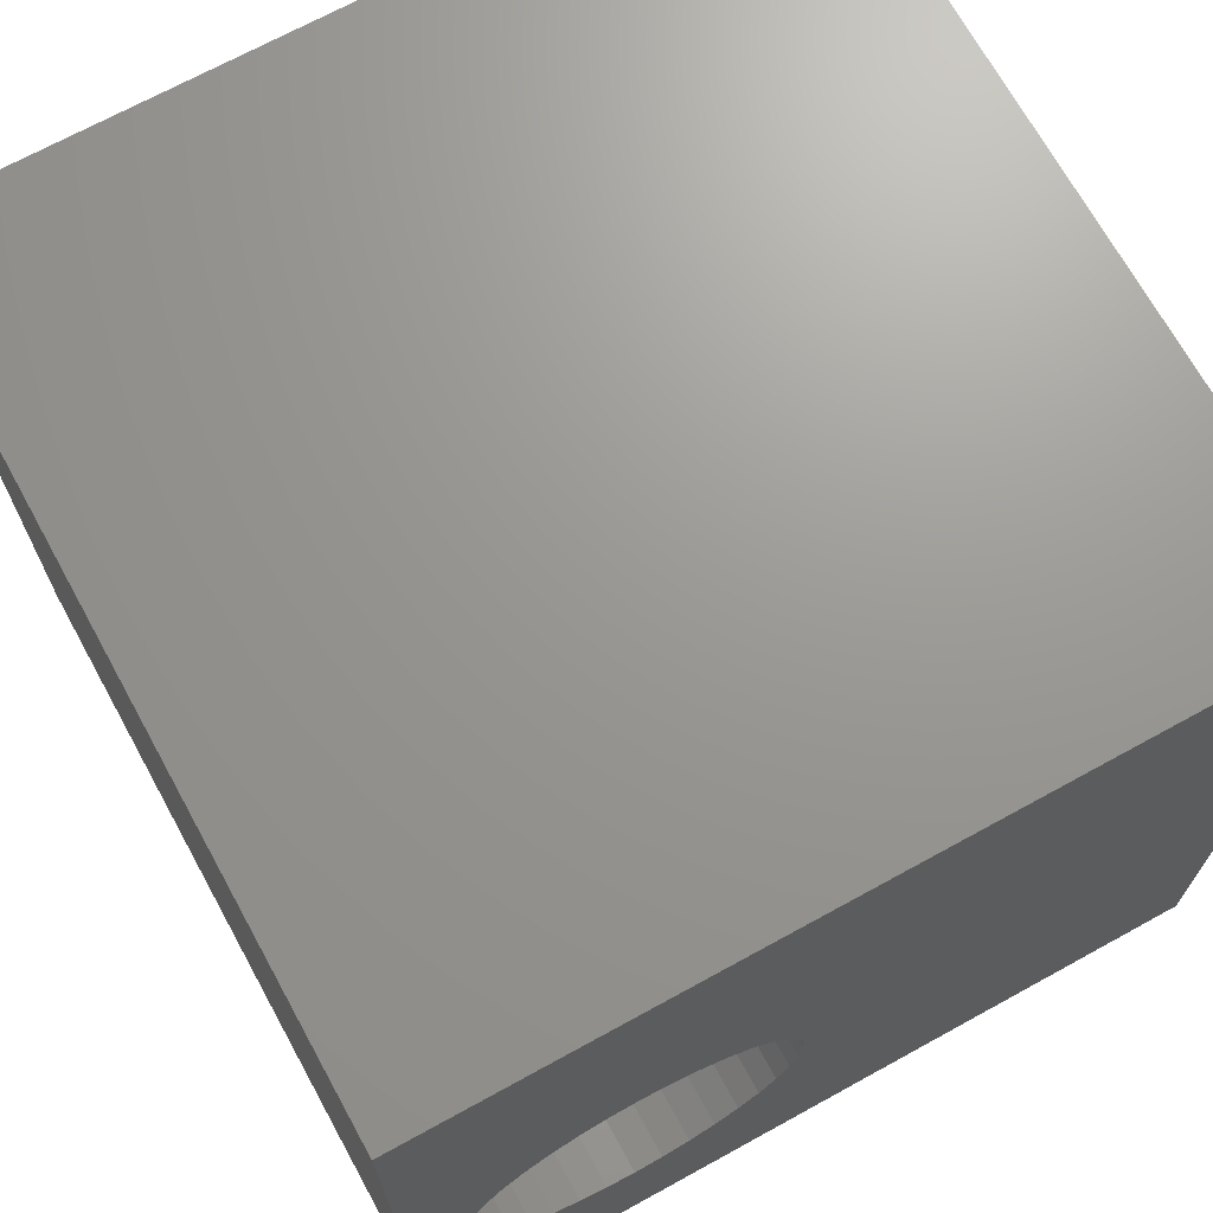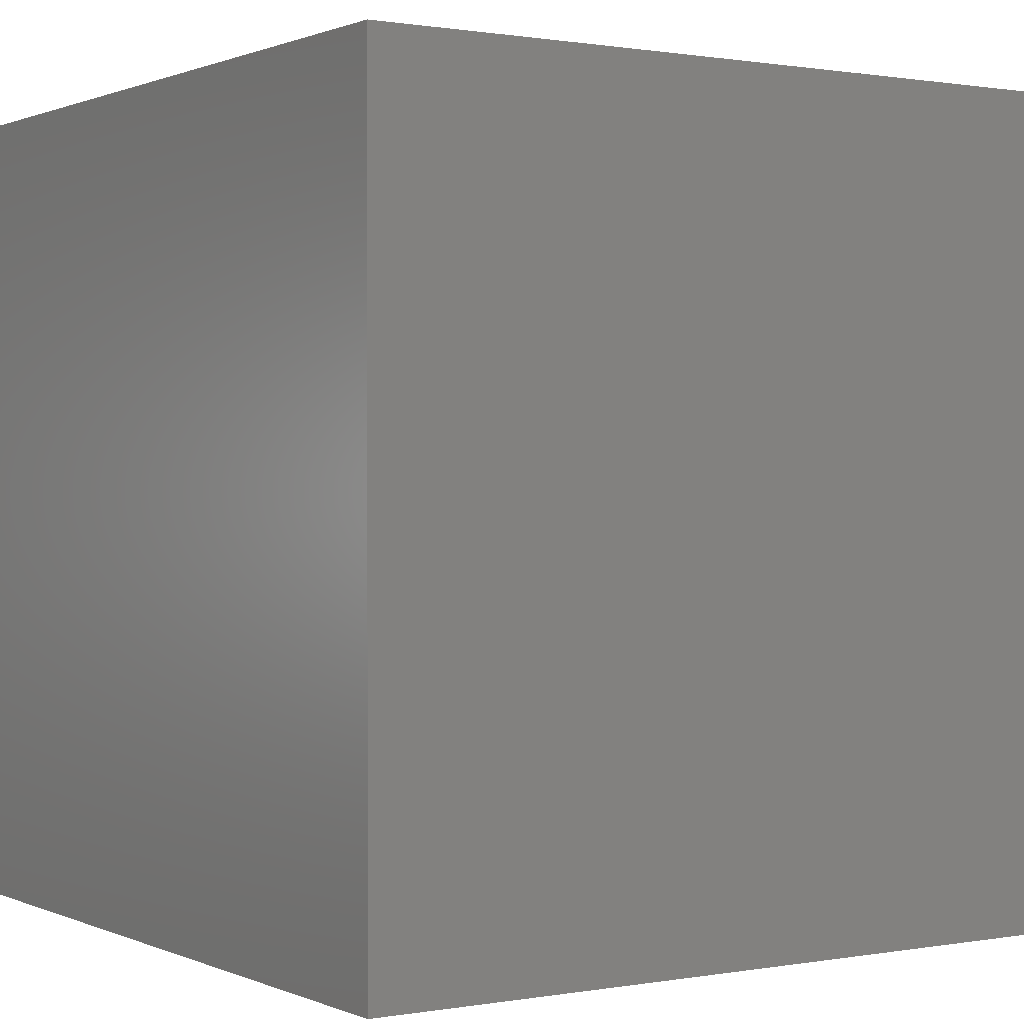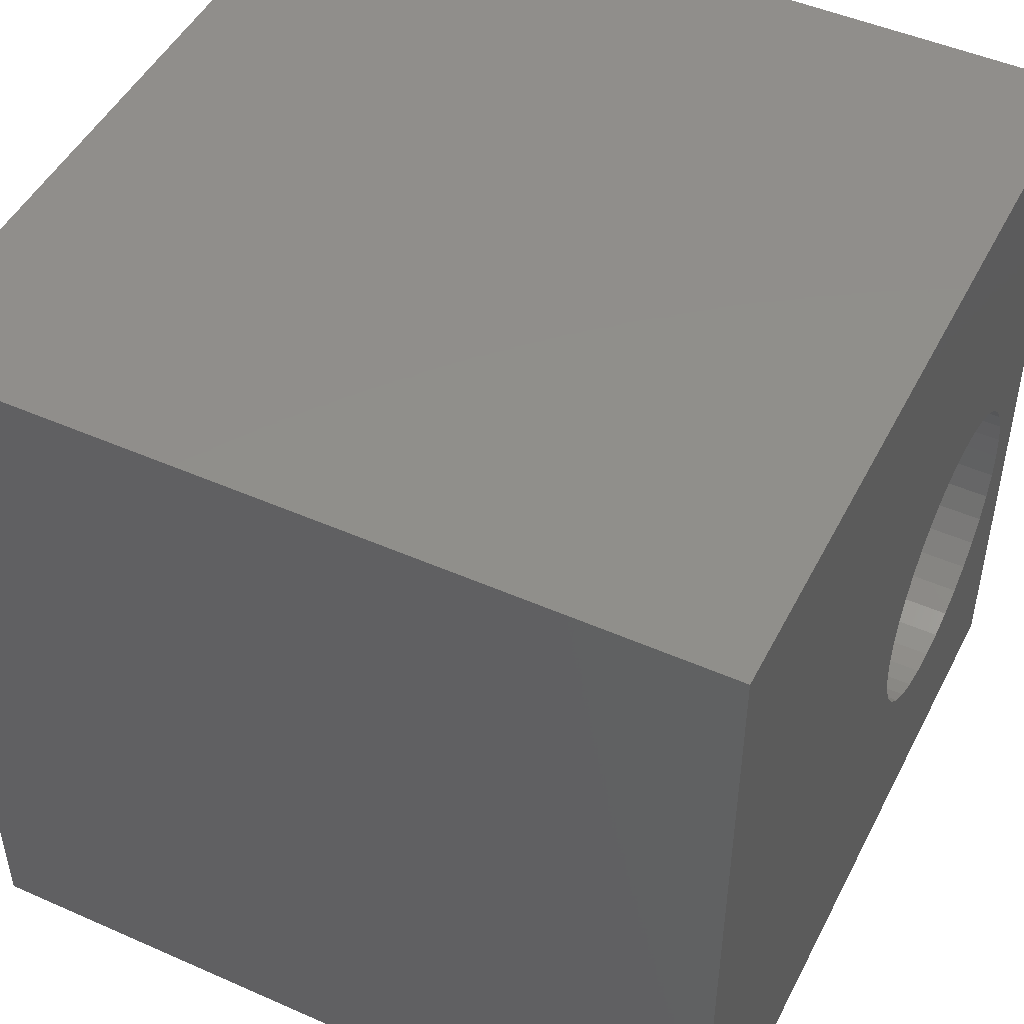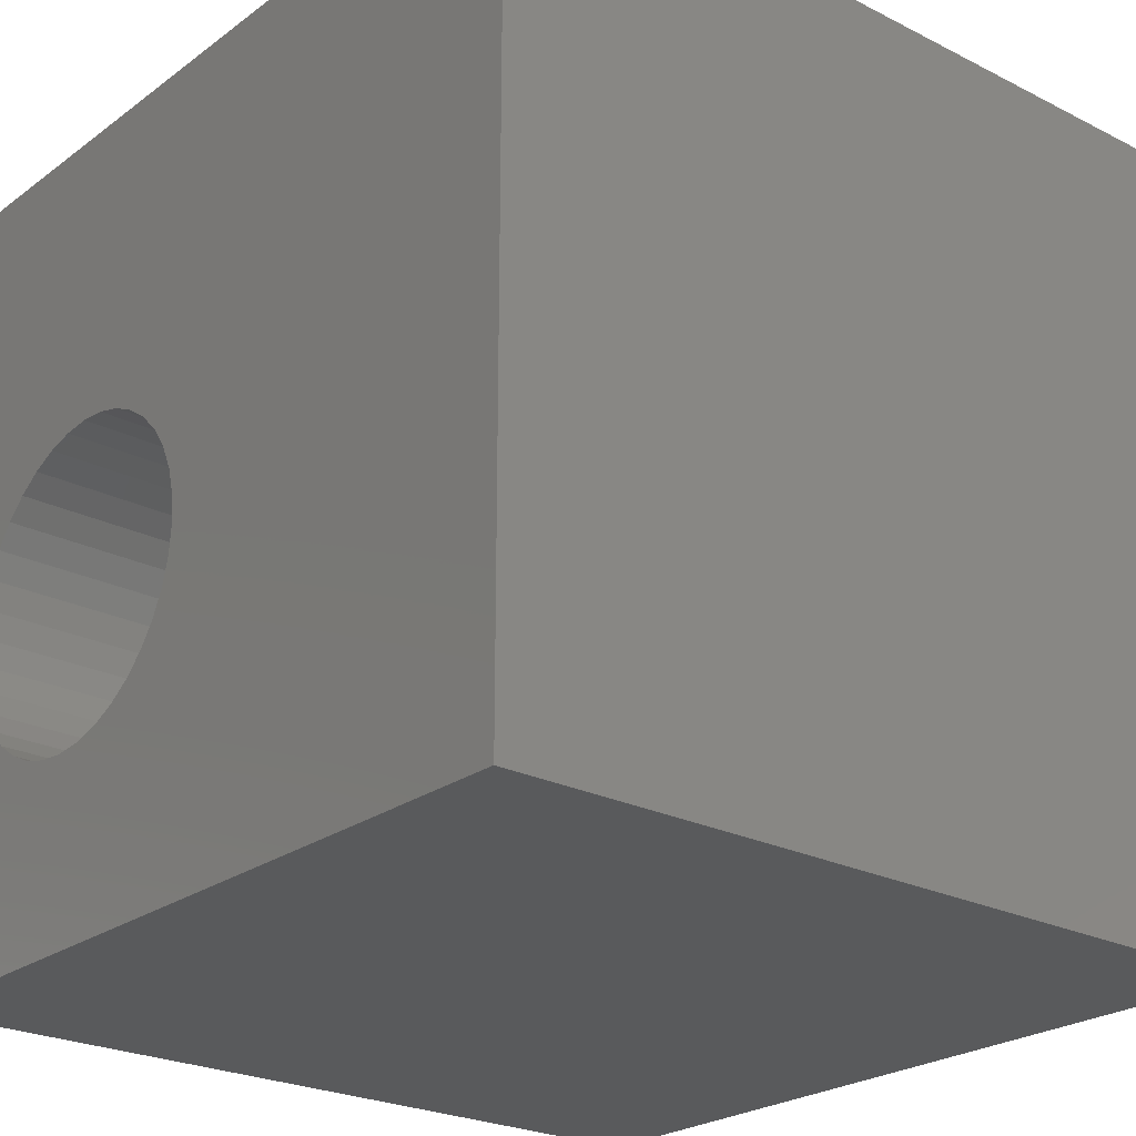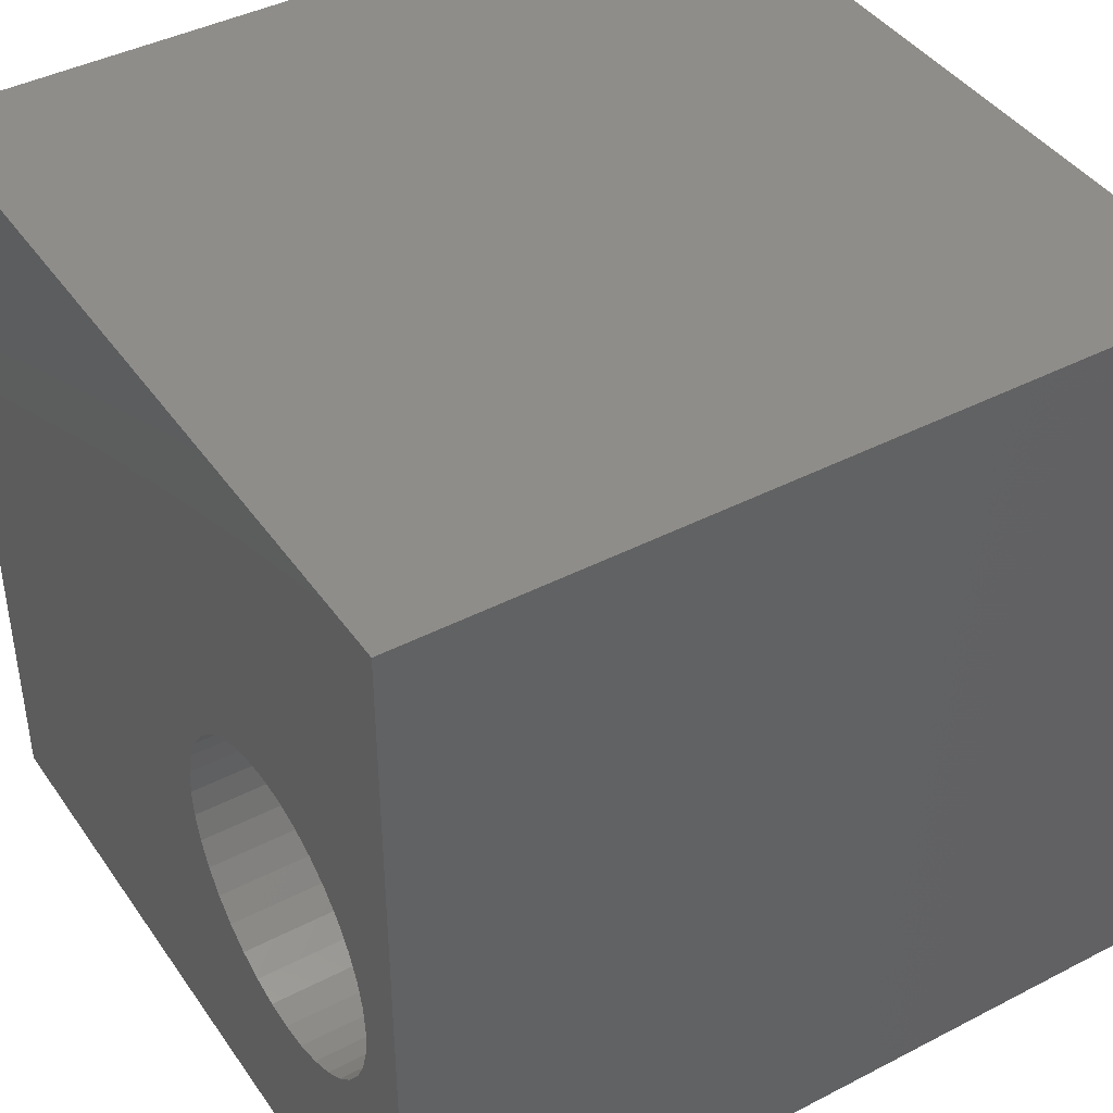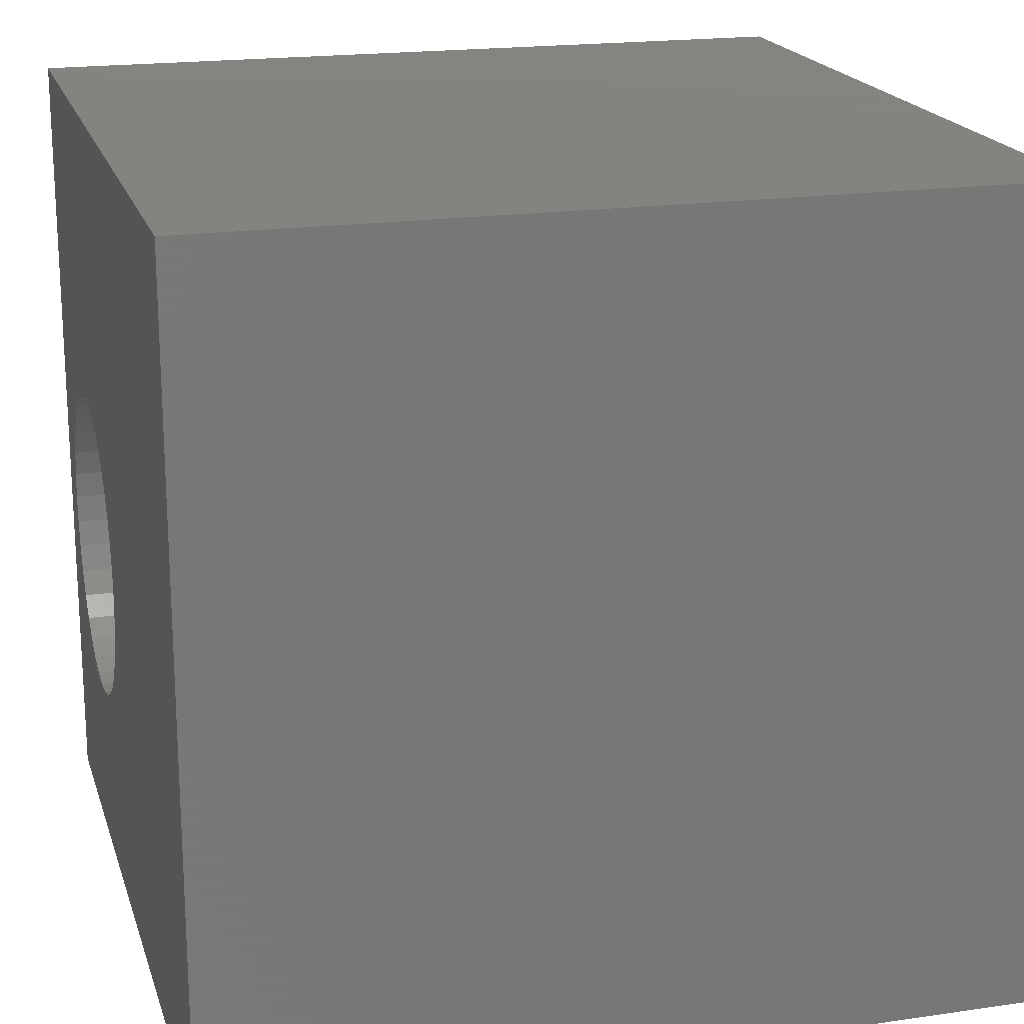
<metadata>
{"format":"stl","ext":"stl","renderer":"f3d","projection":"perspective","resolution":1024,"background":"white","views":[{"elev":69.9,"azim":151.2,"up":"+Y"},{"elev":0.7,"azim":-33.2,"up":"+Z"},{"elev":48.1,"azim":-63.7,"up":"+Y"},{"elev":-24.2,"azim":-129.9,"up":"+Y"},{"elev":41.9,"azim":58.1,"up":"+Y"},{"elev":19.2,"azim":-105.3,"up":"+Y"}]}
</metadata>
<code>
# stl→obj: 80 verts, 160 faces
v 0 10 10
v 0 10 0
v 0 0 10
v 0 0 0
v 8.913 2.935 10
v 10 0 10
v 9.11 3.218 10
v 9.256 3.53 10
v 8.386 5.92 10
v 8.669 5.723 10
v 10 10 10
v 8.669 2.691 10
v 8.386 2.494 10
v 8.074 2.348 10
v 6.72 2.348 10
v 6.408 2.494 10
v 8.913 5.479 10
v 9.11 5.196 10
v 9.256 4.884 10
v 9.345 4.551 10
v 9.375 4.207 10
v 9.345 3.863 10
v 7.741 2.259 10
v 7.397 2.229 10
v 7.053 2.259 10
v 5.684 3.218 10
v 5.538 3.53 10
v 7.397 6.186 10
v 7.741 6.155 10
v 8.074 6.066 10
v 6.125 2.691 10
v 5.881 2.935 10
v 5.449 3.863 10
v 5.418 4.207 10
v 5.449 4.551 10
v 6.72 6.066 10
v 7.053 6.155 10
v 5.538 4.884 10
v 5.684 5.196 10
v 5.881 5.479 10
v 6.125 5.723 10
v 6.408 5.92 10
v 10 10 0
v 10 0 0
v 8.669 2.691 0
v 8.913 2.935 0
v 9.11 3.218 0
v 9.256 3.53 0
v 7.741 2.259 0
v 8.074 2.348 0
v 8.386 2.494 0
v 5.418 4.207 0
v 5.449 3.863 0
v 5.538 3.53 0
v 5.684 3.218 0
v 9.345 3.863 0
v 9.375 4.207 0
v 9.345 4.551 0
v 9.256 4.884 0
v 9.11 5.196 0
v 8.913 5.479 0
v 8.669 5.723 0
v 8.386 5.92 0
v 8.074 6.066 0
v 7.741 6.155 0
v 7.397 6.186 0
v 7.053 6.155 0
v 5.881 2.935 0
v 6.125 2.691 0
v 6.408 2.494 0
v 6.72 2.348 0
v 7.053 2.259 0
v 7.397 2.229 0
v 5.449 4.551 0
v 5.538 4.884 0
v 6.72 6.066 0
v 6.408 5.92 0
v 6.125 5.723 0
v 5.881 5.479 0
v 5.684 5.196 0
f 1 2 3
f 3 2 4
f 5 6 7
f 7 6 8
f 9 10 11
f 5 12 6
f 6 12 13
f 6 13 14
f 15 16 3
f 10 17 11
f 11 17 18
f 11 18 19
f 19 20 11
f 11 20 21
f 11 21 6
f 6 21 22
f 6 22 8
f 14 23 6
f 6 23 24
f 6 24 3
f 3 24 25
f 3 25 15
f 3 26 27
f 28 29 11
f 11 29 30
f 11 30 9
f 16 31 3
f 3 31 32
f 3 32 26
f 27 33 3
f 3 33 34
f 3 34 1
f 1 34 35
f 1 36 11
f 11 36 37
f 11 37 28
f 35 38 1
f 1 38 39
f 1 39 40
f 40 41 1
f 1 41 42
f 1 42 36
f 43 11 44
f 44 11 6
f 45 46 44
f 44 46 47
f 44 47 48
f 49 50 44
f 44 50 51
f 44 51 45
f 52 53 4
f 4 53 54
f 4 54 55
f 48 56 44
f 44 56 57
f 44 57 43
f 43 57 58
f 43 58 59
f 59 60 43
f 43 60 61
f 43 61 62
f 62 63 43
f 43 63 64
f 43 64 65
f 65 66 43
f 43 66 67
f 43 67 2
f 55 68 4
f 4 68 69
f 4 69 70
f 70 71 4
f 4 71 72
f 4 72 44
f 44 72 73
f 44 73 49
f 52 4 74
f 74 4 2
f 74 2 75
f 67 76 2
f 2 76 77
f 2 77 78
f 78 79 2
f 2 79 80
f 2 80 75
f 11 43 1
f 1 43 2
f 44 6 4
f 4 6 3
f 56 21 57
f 57 21 20
f 57 20 58
f 58 20 19
f 58 19 59
f 59 19 18
f 59 18 60
f 60 18 17
f 60 17 61
f 61 17 10
f 61 10 62
f 62 10 9
f 62 9 63
f 63 9 30
f 63 30 64
f 64 30 29
f 64 29 65
f 65 29 28
f 65 28 66
f 66 28 37
f 66 37 67
f 67 37 36
f 67 36 76
f 76 36 42
f 76 42 77
f 77 42 41
f 77 41 78
f 78 41 40
f 78 40 79
f 79 40 39
f 79 39 80
f 80 39 38
f 80 38 75
f 75 38 35
f 75 35 74
f 74 35 34
f 74 34 52
f 52 34 33
f 52 33 53
f 53 33 27
f 53 27 54
f 54 27 26
f 54 26 55
f 55 26 32
f 55 32 68
f 68 32 31
f 68 31 69
f 69 31 16
f 69 16 70
f 70 16 15
f 70 15 71
f 71 15 25
f 71 25 72
f 72 25 24
f 72 24 73
f 73 24 23
f 73 23 49
f 49 23 14
f 49 14 50
f 50 14 13
f 50 13 51
f 51 13 12
f 51 12 45
f 45 12 5
f 45 5 46
f 46 5 7
f 46 7 47
f 47 7 8
f 47 8 48
f 48 8 22
f 48 22 56
f 56 22 21

</code>
